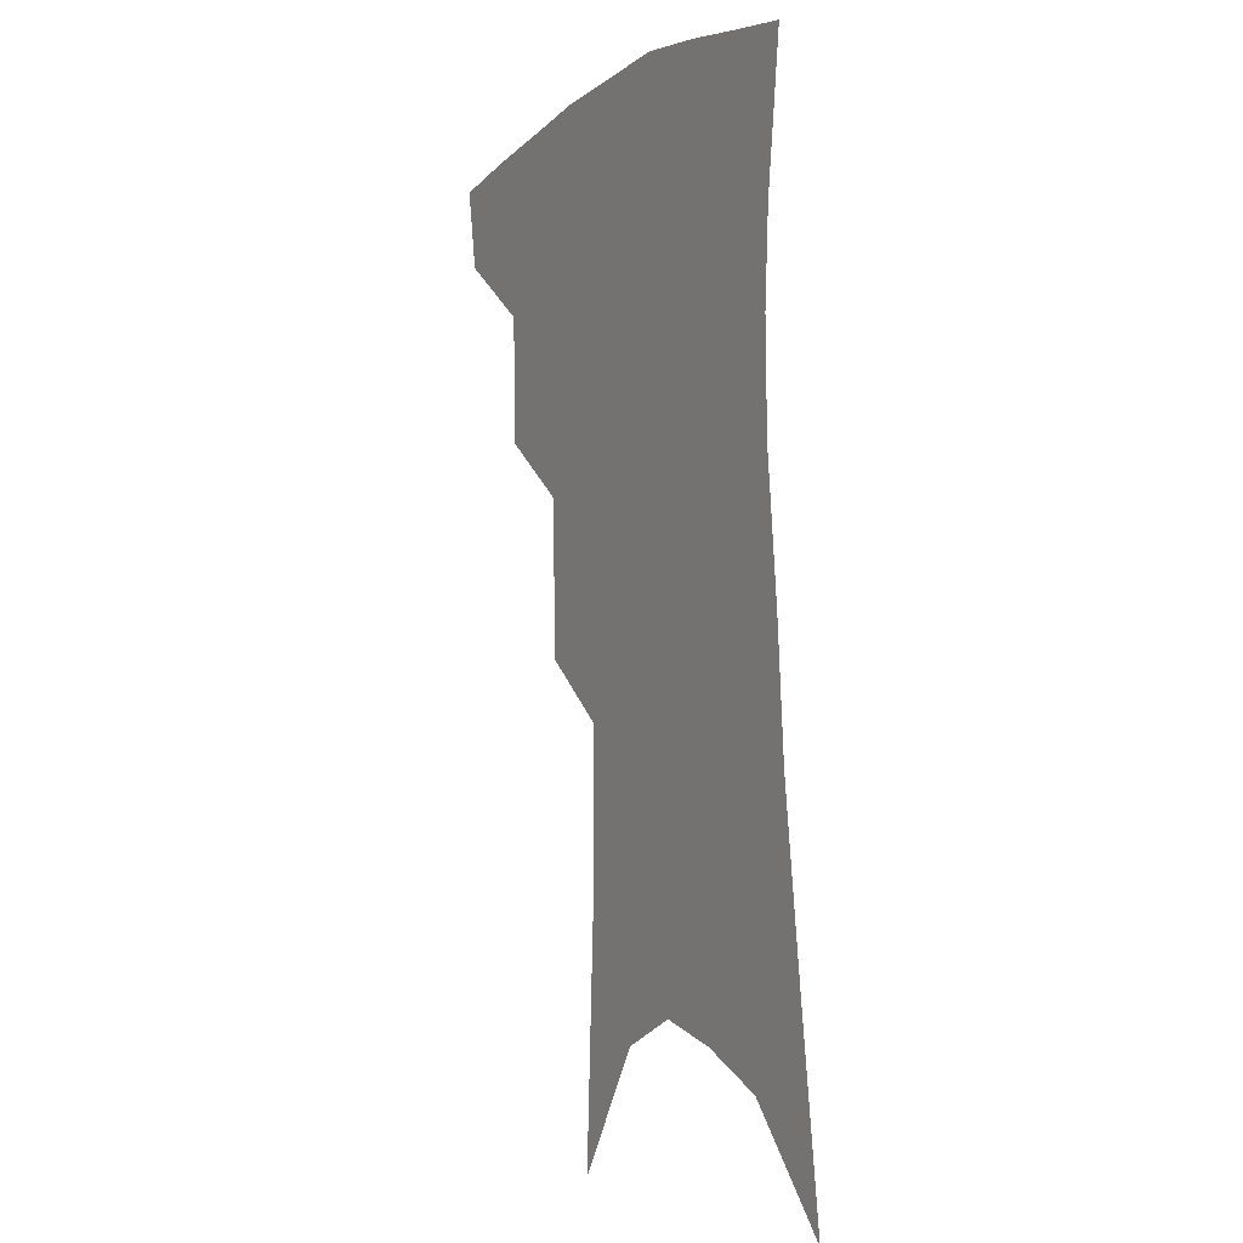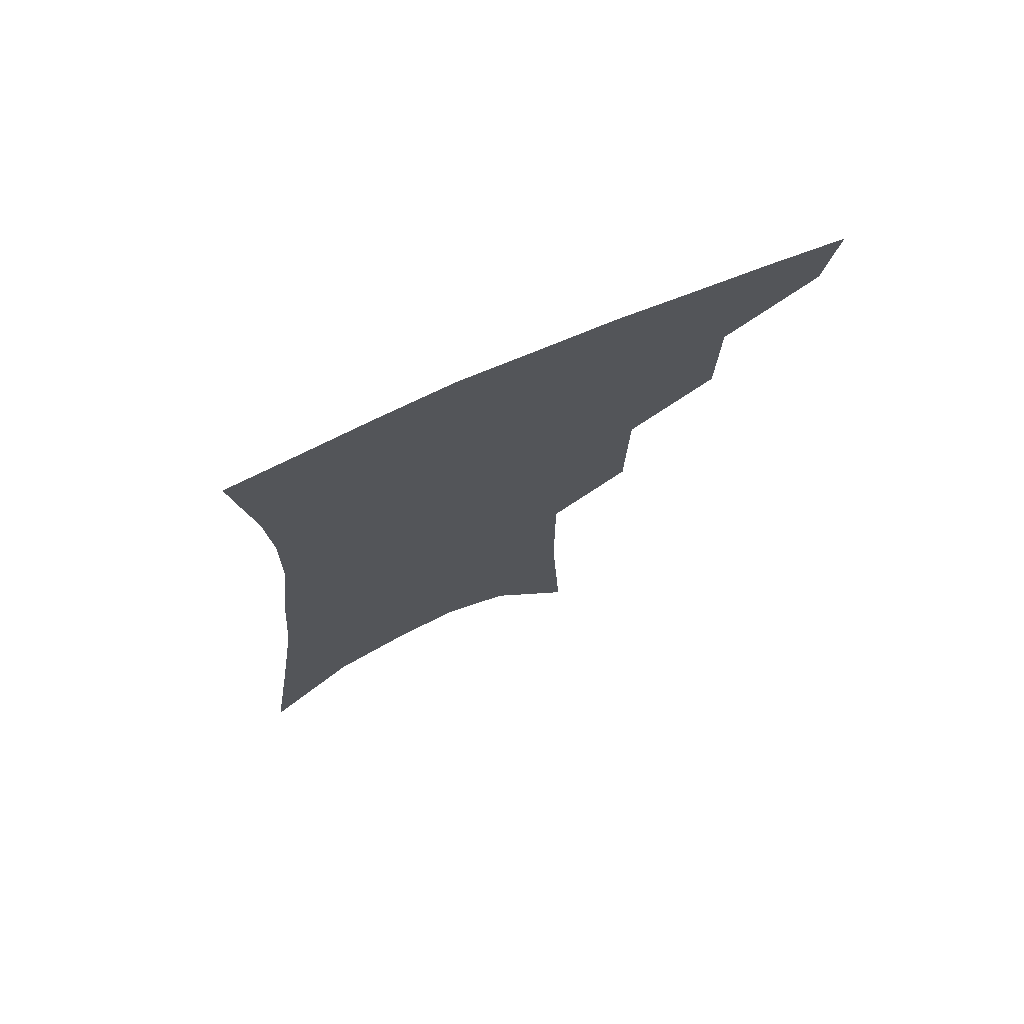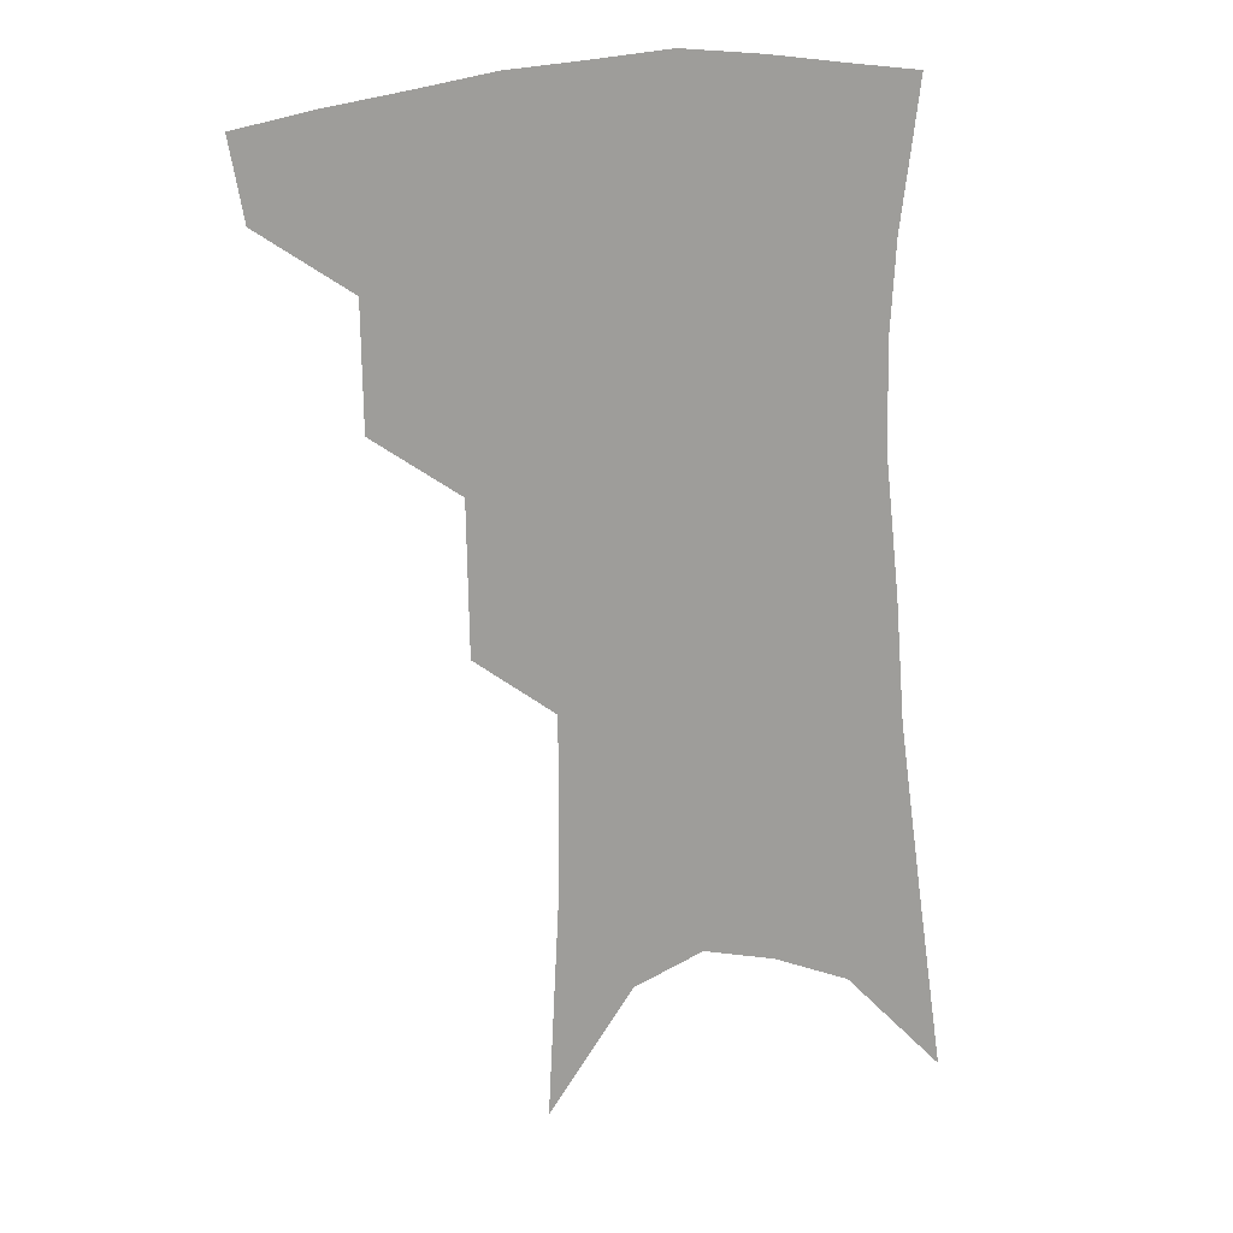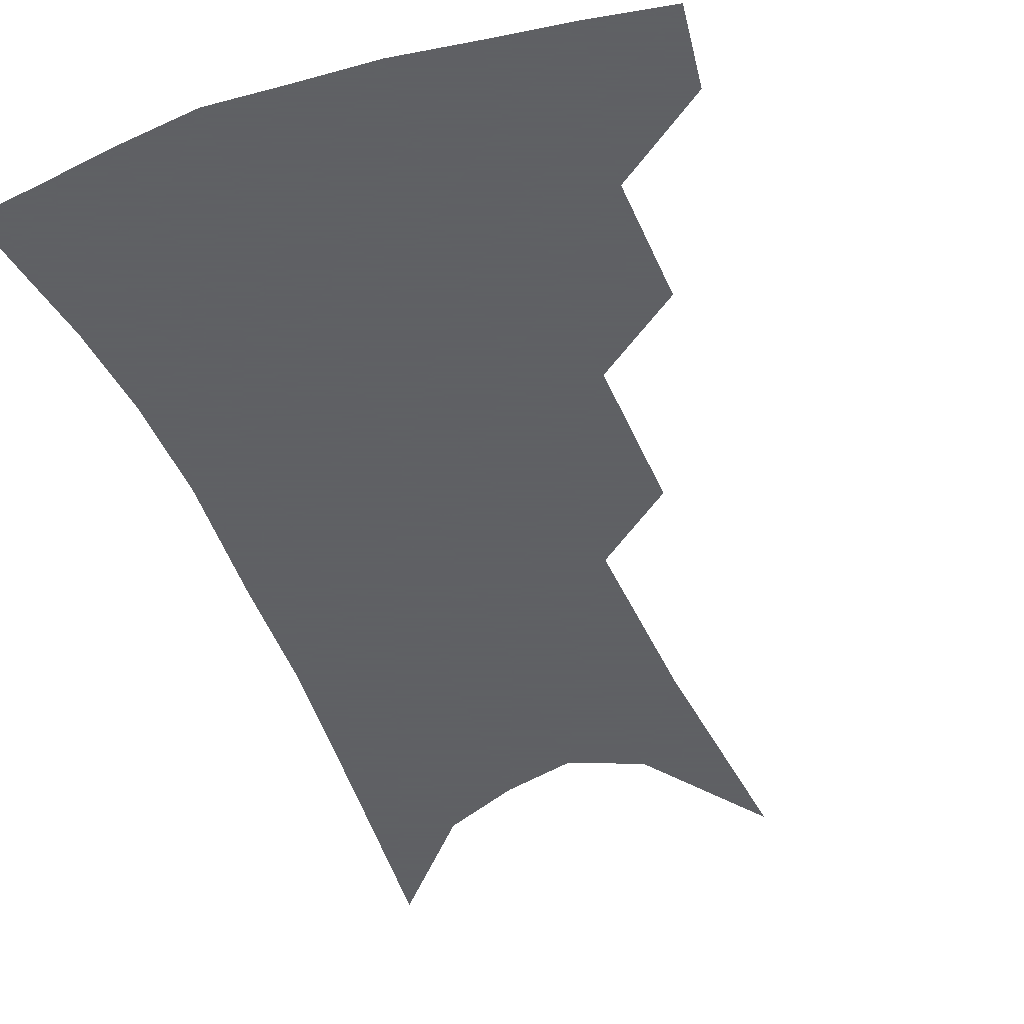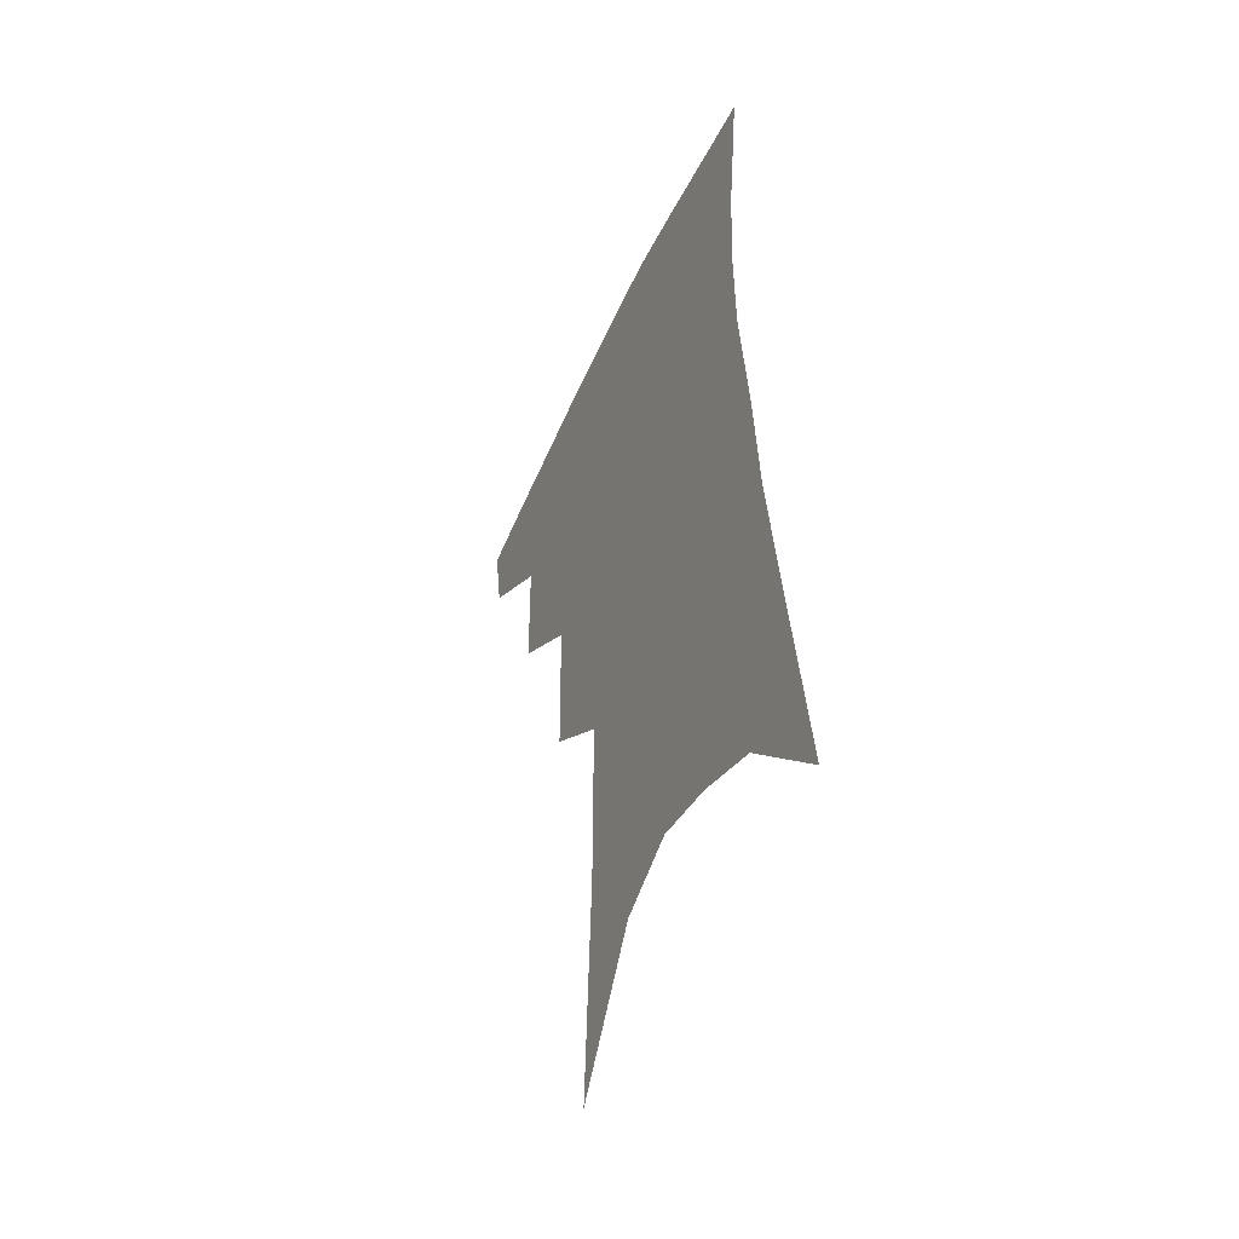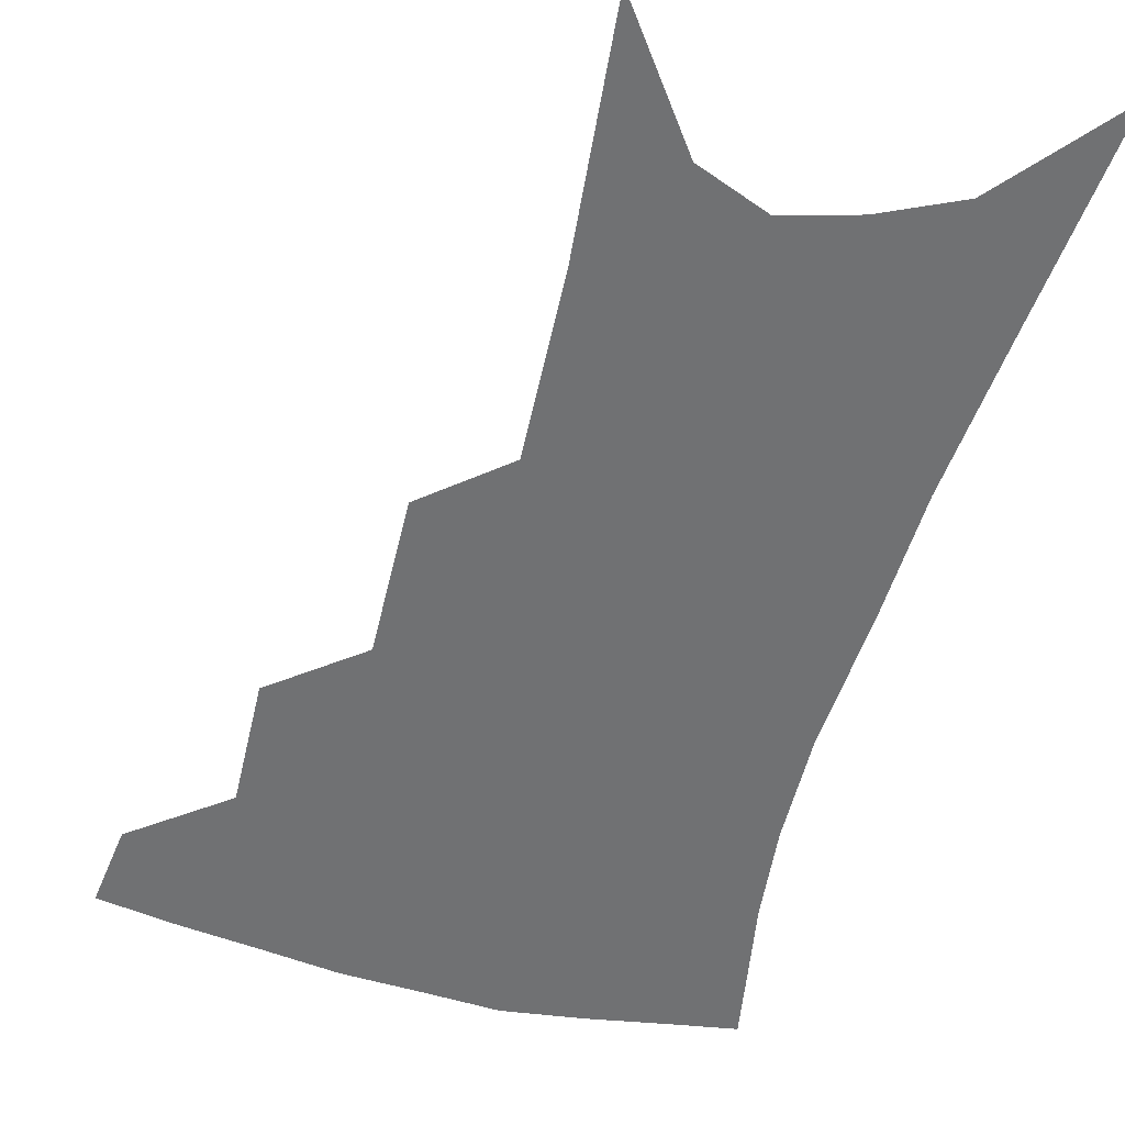
<metadata>
{"format":"obj","ext":"obj","renderer":"f3d","projection":"perspective","resolution":1024,"background":"white","views":[{"elev":-2.3,"azim":62.0,"up":"+Y"},{"elev":74.8,"azim":155.9,"up":"+Y"},{"elev":19.5,"azim":-13.2,"up":"+Y"},{"elev":-45.3,"azim":-157.1,"up":"+Z"},{"elev":-49.2,"azim":65.7,"up":"+Y"},{"elev":-55.2,"azim":-12.5,"up":"+Z"}]}
</metadata>
<code>
v 484.6 348.1 0
v 480.5 372 0
v 512.6 291.9 0
v 512.2 329 0
v 508.2 353.4 0
v 503.5 376.8 0
v 539.3 227.5 0
v 538.6 273.5 0
v 536.9 308.4 0
v 534.7 335.1 0
v 531 357.6 0
v 526.9 380.7 0
v 559.7 84.33 0
v 563.2 154.9 0
v 563.3 209.3 0
v 560.4 246.7 0
v 559.4 285.6 0
v 558.6 316.1 0
v 556.6 339.3 0
v 553.6 361.2 0
v 549.8 384.9 0
v 584.9 122.7 0
v 584.4 178 0
v 582.3 221.7 0
v 580.3 259.2 0
v 579.3 292.4 0
v 579.1 320.6 0
v 578.2 342.1 0
v 576.8 363.2 0
v 573.2 386.9 0
v 605.7 132 0
v 603.5 179.6 0
v 600.6 228.6 0
v 599 265 0
v 598.4 295.7 0
v 598.5 321.7 0
v 598.9 343.8 0
v 598.5 364.5 0
v 595.6 389.1 0
v 627.2 127 0
v 622.6 183.2 0
v 618.9 229.5 0
v 617.4 264.7 0
v 616.9 295.9 0
v 617.6 321.8 0
v 618.8 343.6 0
v 620.2 364.3 0
v 619.1 387 0
v 649.9 117.7 0
v 643.4 174.6 0
v 638.8 220.8 0
v 637 256.2 0
v 635.7 290 0
v 636 319.4 0
v 638.1 342.6 0
v 640.5 363.5 0
v 641.8 384.1 0
v 679.4 86.01 0
v 670.8 146.6 0
v 663.8 197.9 0
v 660.7 236.2 0
v 656.2 278.1 0
v 655.4 310.5 0
v 656.9 338.3 0
v 659.8 361.5 0
v 662.3 381.6 0
v 721 391 0
f 4 5 1
f 1 5 2
f 5 6 2
f 8 9 3
f 3 9 4
f 9 10 4
f 4 10 5
f 10 11 5
f 5 11 6
f 11 12 6
f 15 16 7
f 7 16 8
f 16 17 8
f 8 17 9
f 17 18 9
f 9 18 10
f 18 19 10
f 10 19 11
f 19 20 11
f 11 20 12
f 20 21 12
f 13 22 14
f 22 23 14
f 14 23 15
f 23 24 15
f 15 24 16
f 24 25 16
f 16 25 17
f 25 26 17
f 17 26 18
f 26 27 18
f 18 27 19
f 27 28 19
f 19 28 20
f 28 29 20
f 20 29 21
f 29 30 21
f 22 31 23
f 31 32 23
f 23 32 24
f 32 33 24
f 24 33 25
f 33 34 25
f 25 34 26
f 34 35 26
f 26 35 27
f 35 36 27
f 27 36 28
f 36 37 28
f 28 37 29
f 37 38 29
f 29 38 30
f 38 39 30
f 31 40 32
f 40 41 32
f 32 41 33
f 41 42 33
f 33 42 34
f 42 43 34
f 34 43 35
f 43 44 35
f 35 44 36
f 44 45 36
f 36 45 37
f 45 46 37
f 37 46 38
f 46 47 38
f 38 47 39
f 47 48 39
f 40 49 41
f 49 50 41
f 41 50 42
f 50 51 42
f 42 51 43
f 51 52 43
f 43 52 44
f 52 53 44
f 44 53 45
f 53 54 45
f 45 54 46
f 54 55 46
f 46 55 47
f 55 56 47
f 47 56 48
f 56 57 48
f 49 58 50
f 58 59 50
f 50 59 51
f 59 60 51
f 51 60 52
f 60 61 52
f 52 61 53
f 61 62 53
f 53 62 54
f 62 63 54
f 54 63 55
f 63 64 55
f 55 64 56
f 64 65 56
f 56 65 57
f 65 66 57

</code>
